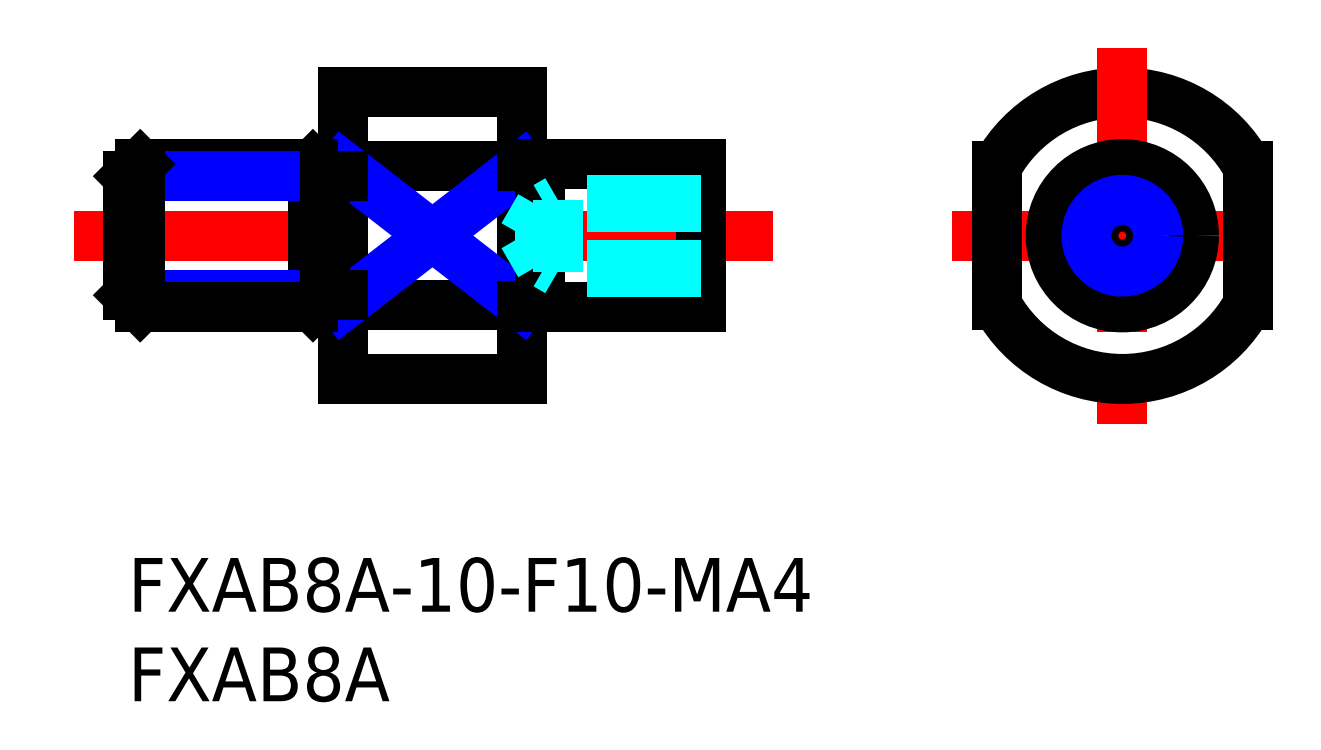
<metadata>
{"format":"dxf","ext":"dxf","renderer":"ezdxf+matplotlib","layout":"modelspace","background":"white","min_lineweight":24,"dpi":150}
</metadata>
<code>
0
SECTION
2
ENTITIES
0
INSERT
8
MSM_CONTINUOUS
2
*U5
10
0
20
0
30
0
0
INSERT
8
MSM_CONTINUOUS
2
*U6
10
0
20
0
30
0
0
LINE
8
MSM_CENTER
10
-3.039
20
18
30
0
11
36.03
21
18
31
0
0
LINE
8
MSM_CONTINUOUS
10
22
20
26
30
0
11
22
21
10
31
0
0
LINE
8
MSM_CONTINUOUS
10
12
20
26
30
0
11
12
21
10
31
0
0
LINE
8
MSM_CONTINUOUS
10
22
20
21.87
30
0
11
12
21
21.87
31
0
0
LINE
8
MSM_CONTINUOUS
10
12
20
10
30
0
11
22
21
10
31
0
0
LINE
8
MSM_CONTINUOUS
10
22
20
14.13
30
0
11
12
21
14.13
31
0
0
LINE
8
MSM_CONTINUOUS
10
23
20
22
30
0
11
32
21
22
31
0
0
LINE
8
MSM_CONTINUOUS
10
32
20
14
30
0
11
23
21
14
31
0
0
LINE
8
MSM_CONTINUOUS
10
32
20
22
30
0
11
32
21
14
31
0
0
LINE
8
MSM_CONTINUOUS
10
12
20
26
30
0
11
22
21
26
31
0
0
ARC
8
MSM_CONTINUOUS
10
55.53
20
18
30
0
40
8
50
28.96
51
151
0
LINE
8
MSM_CENTER
10
55.53
20
28.5
30
0
11
55.53
21
7.5
31
0
0
ARC
8
MSM_CONTINUOUS
10
55.53
20
18
30
0
40
8
50
209
51
331
0
LINE
8
MSM_CENTER
10
46.03
20
18
30
0
11
65.03
21
18
31
0
0
CIRCLE
8
MSM_CONTINUOUS
10
55.53
20
18
30
0
40
4
0
LINE
8
MSM_CONTINUOUS
10
48.53
20
21.87
30
0
11
48.53
21
14.13
31
0
0
LINE
8
MSM_CONTINUOUS
10
62.53
20
21.87
30
0
11
62.53
21
14.13
31
0
0
LINE
8
MSM_NARROW
10
12
20
21.87
30
0
11
22
21
14.13
31
0
0
LINE
8
MSM_NARROW
10
22
20
21.87
30
0
11
12
21
14.13
31
0
0
LINE
8
MSM_CONTINUOUS
10
22
20
21.9
30
0
11
23
21
21.9
31
0
0
LINE
8
MSM_CONTINUOUS
10
22
20
14.1
30
0
11
23
21
14.1
31
0
0
LINE
8
MSM_CONTINUOUS
10
23
20
22
30
0
11
23
21
14
31
0
0
CIRCLE
8
MSM_CONTINUOUS
10
55.53
20
18
30
0
40
1.621
0
CIRCLE
8
MSM_NARROW
10
55.53
20
18
30
0
40
2
0
LINE
8
MSM_DASHED
10
32
20
19.62
30
0
11
23
21
19.62
31
0
0
LINE
8
MSM_DASHED
10
23
20
16.38
30
0
11
23
21
19.62
31
0
0
LINE
8
MSM_DASHED
10
23
20
19.62
30
0
11
22.06
21
18
31
0
0
LINE
8
MSM_DASHED
10
32
20
16.38
30
0
11
23
21
16.38
31
0
0
LINE
8
MSM_DASHED
10
23
20
16.38
30
0
11
22.06
21
18
31
0
0
LINE
8
MSM_DASHED
10
32
20
20
30
0
11
24
21
20
31
0
0
LINE
8
MSM_DASHED
10
24
20
16
30
0
11
24
21
20
31
0
0
LINE
8
MSM_DASHED
10
24
20
20
30
0
11
23.34
21
19.62
31
0
0
LINE
8
MSM_DASHED
10
32
20
16
30
0
11
24
21
16
31
0
0
LINE
8
MSM_DASHED
10
24
20
16
30
0
11
23.34
21
16.38
31
0
0
LINE
8
MSM_CONTINUOUS
10
11
20
14.68
30
0
11
11
21
21.32
31
0
0
LINE
8
MSM_CONTINUOUS
10
11
20
14.68
30
0
11
10.32
21
14
31
0
0
LINE
8
MSM_CONTINUOUS
10
10.32
20
14
30
0
11
10.32
21
22
31
0
0
LINE
8
MSM_CONTINUOUS
10
10.32
20
22
30
0
11
11
21
21.32
31
0
0
LINE
8
MSM_CONTINUOUS
10
0.6765
20
22
30
0
11
10.32
21
22
31
0
0
LINE
8
MSM_NARROW
10
1.1e-15
20
21.32
30
0
11
11
21
21.32
31
0
0
LINE
8
MSM_NARROW
10
1.1e-15
20
14.68
30
0
11
11
21
14.68
31
0
0
LINE
8
MSM_CONTINUOUS
10
0.6765
20
14
30
0
11
10.32
21
14
31
0
0
LINE
8
MSM_CONTINUOUS
10
1.1e-15
20
14.68
30
0
11
1.1e-15
21
21.32
31
0
0
LINE
8
MSM_CONTINUOUS
10
1.1e-15
20
14.68
30
0
11
0.6765
21
14
31
0
0
LINE
8
MSM_CONTINUOUS
10
0.6765
20
14
30
0
11
0.6765
21
22
31
0
0
LINE
8
MSM_CONTINUOUS
10
0.6765
20
22
30
0
11
1.1e-15
21
21.32
31
0
0
LINE
8
MSM_CONTINUOUS
10
11
20
21.32
30
0
11
12
21
21.32
31
0
0
LINE
8
MSM_CONTINUOUS
10
11
20
14.68
30
0
11
12
21
14.68
31
0
0
ENDSEC
0
EOF

</code>
